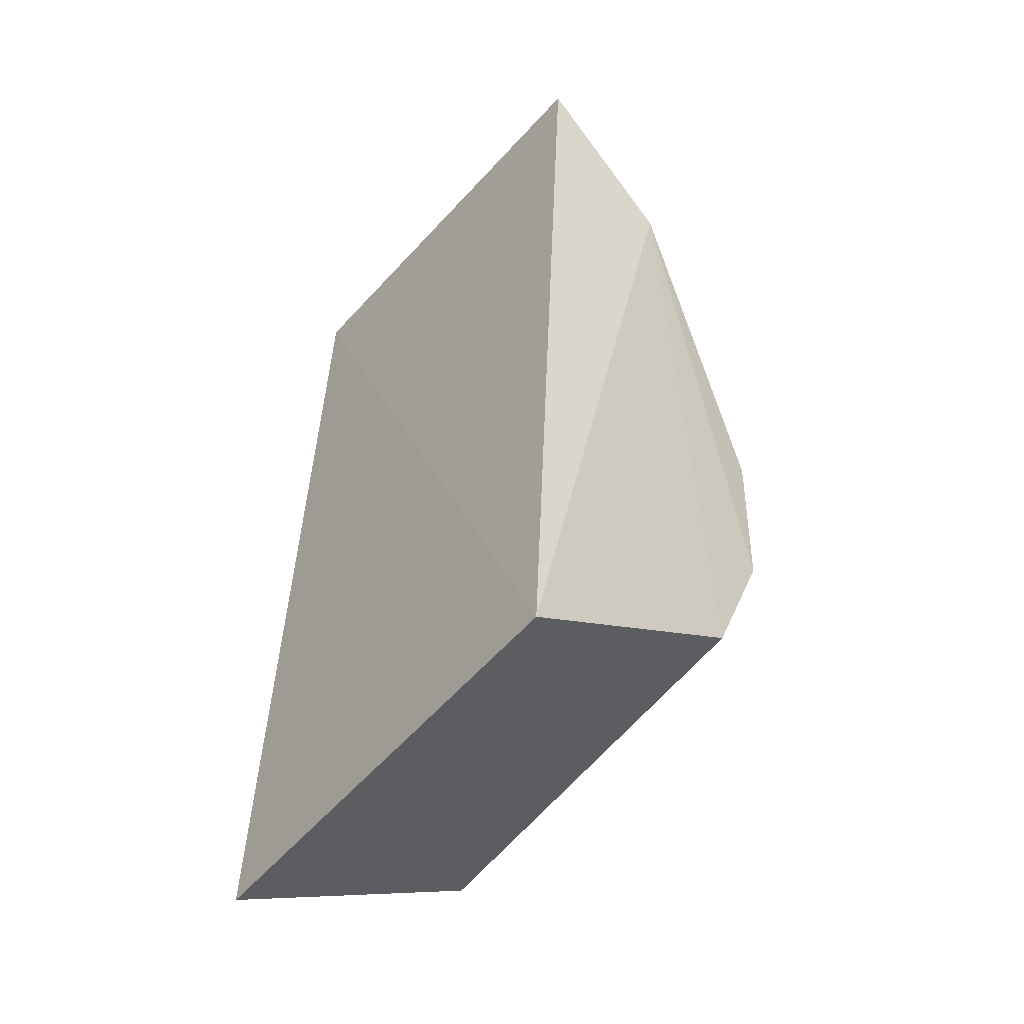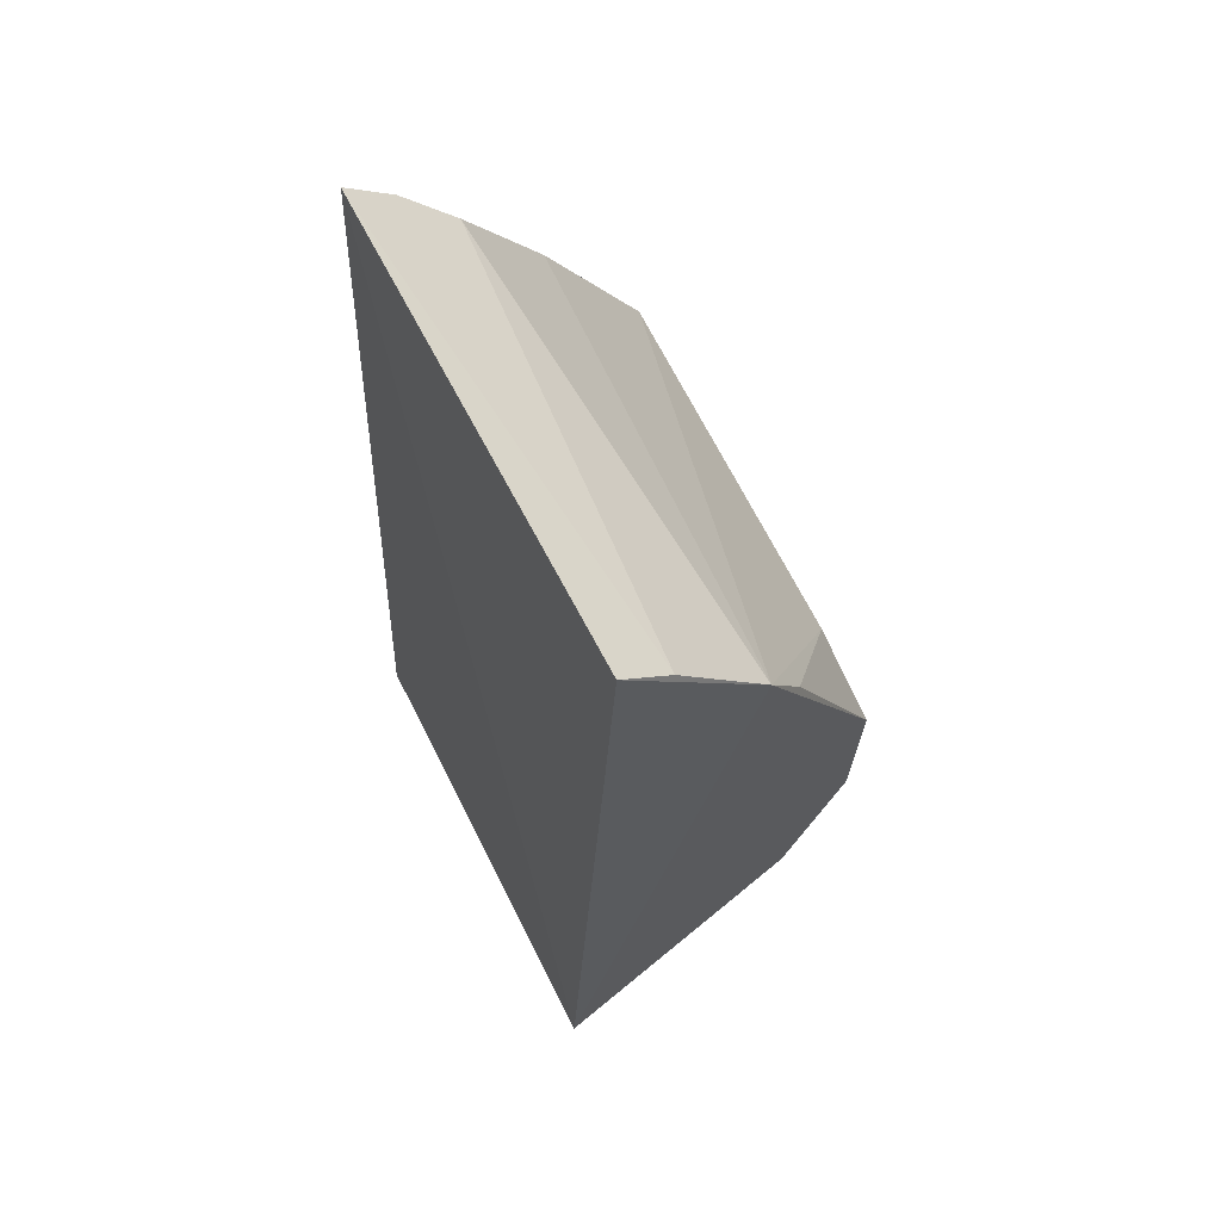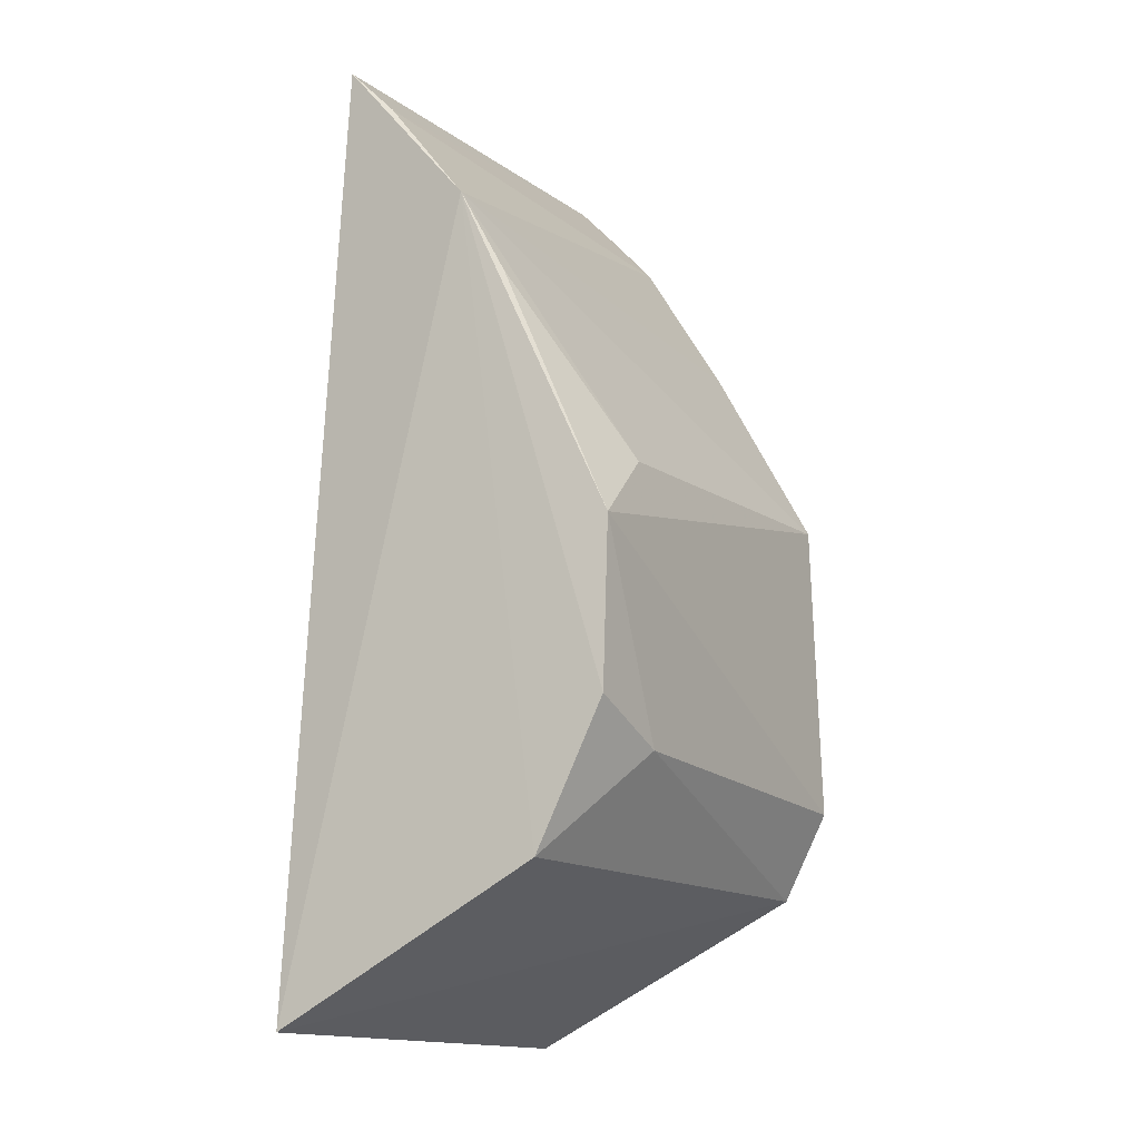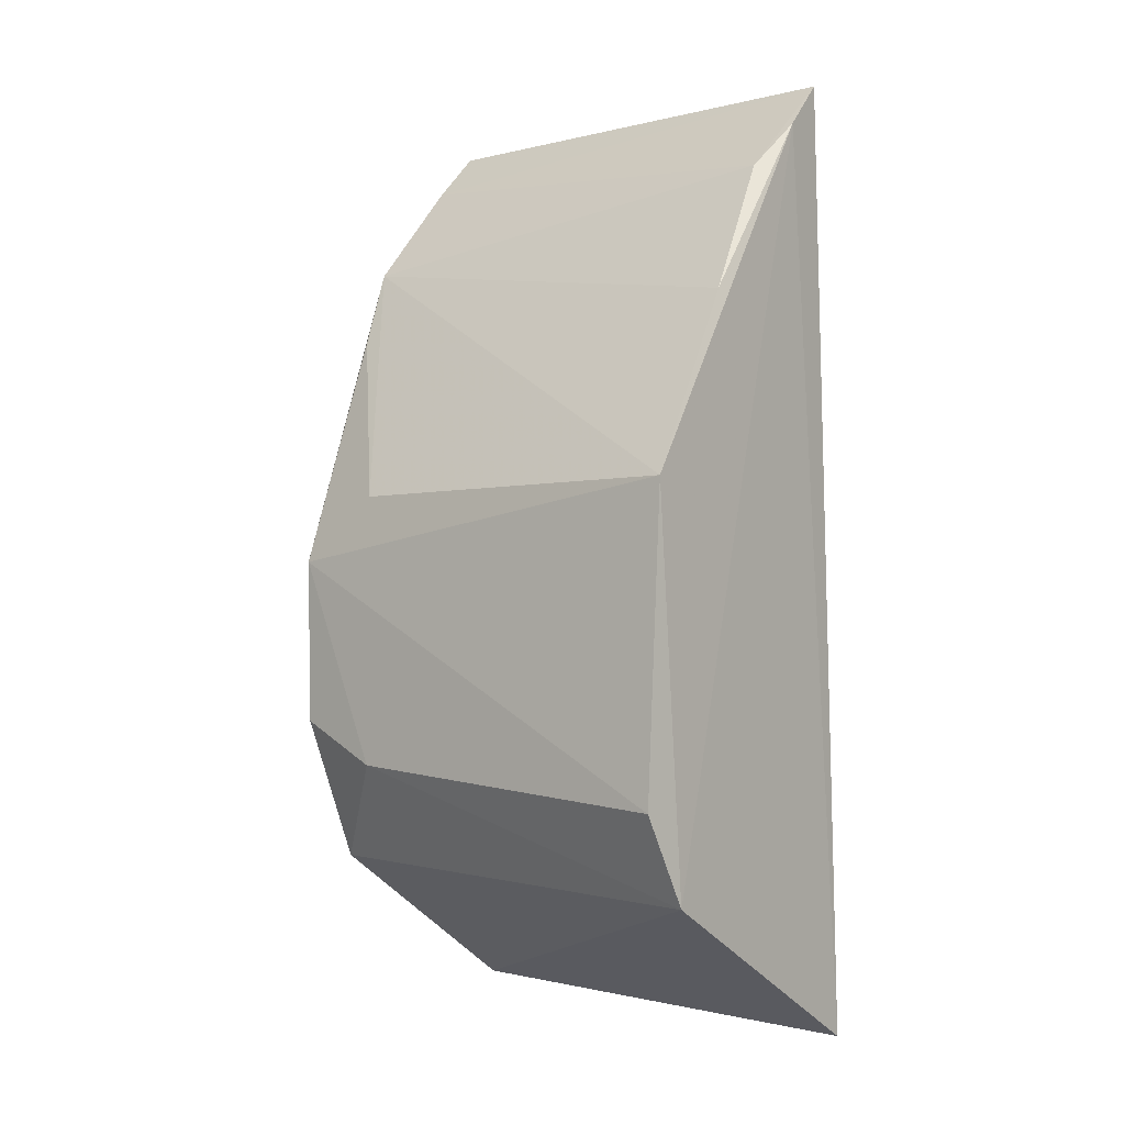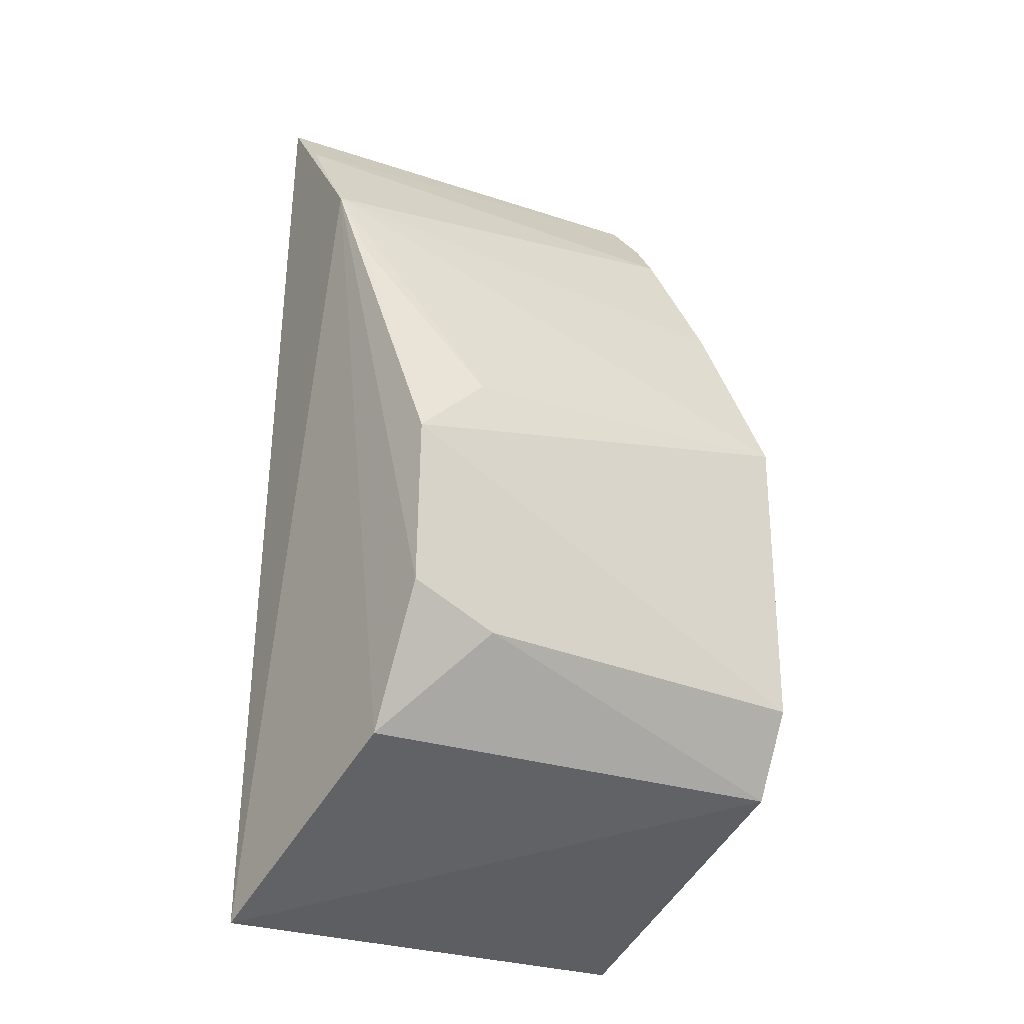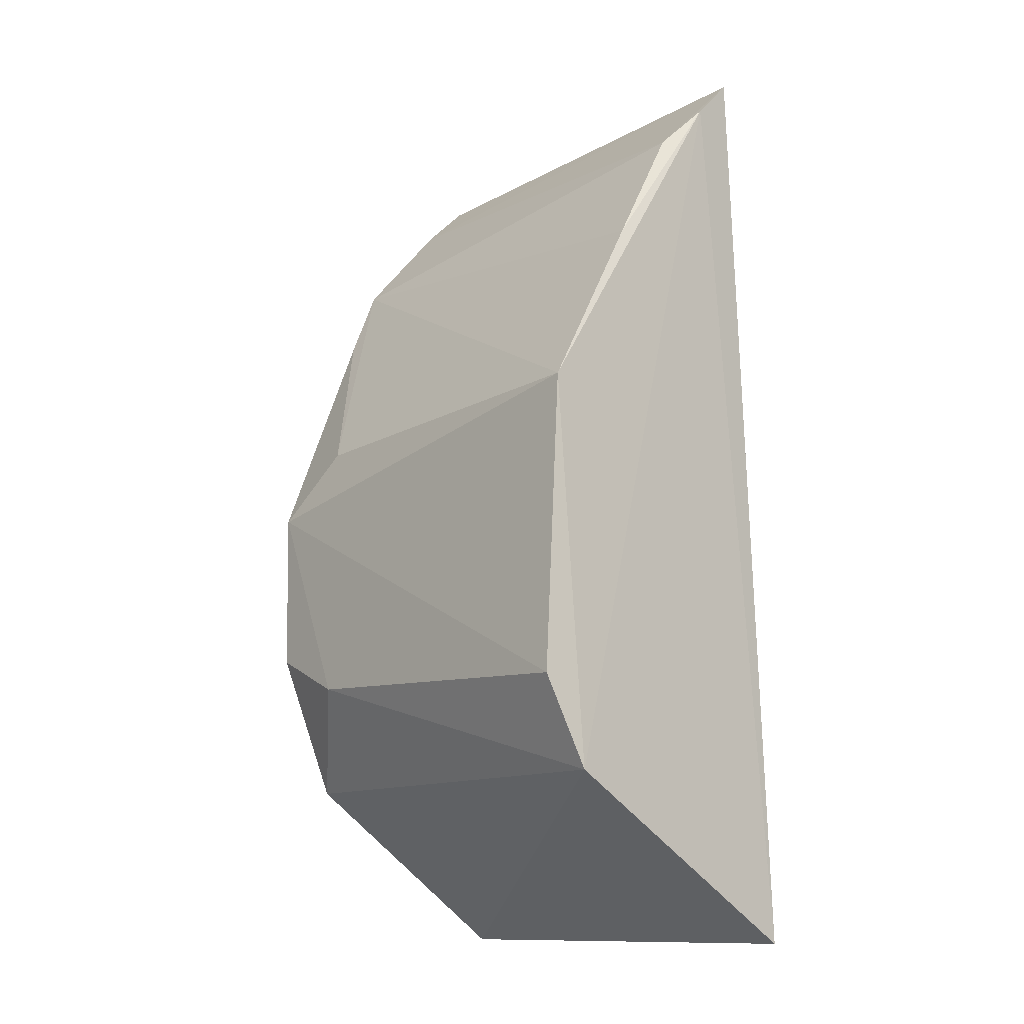
<metadata>
{"format":"obj","ext":"obj","renderer":"f3d","projection":"perspective","resolution":1024,"background":"white","views":[{"elev":-47.7,"azim":50.2,"up":"+Y"},{"elev":66.6,"azim":61.8,"up":"+Y"},{"elev":-11.5,"azim":119.3,"up":"+Y"},{"elev":-2.7,"azim":-141.4,"up":"+Y"},{"elev":-21.0,"azim":147.1,"up":"+Y"},{"elev":-15.3,"azim":-132.8,"up":"+Y"}]}
</metadata>
<code>
v 0.3425 -0.07973 -0.03586
v 0.3387 -0.05495 -0.07806
v 0.3409 0.07184 -0.04477
v 0.2651 0.07275 -0.0456
v 0.2663 -0.08331 -0.03818
v 0.2643 0.005444 -0.09019
v 0.3422 0.04707 -0.0666
v 0.2645 -0.05839 -0.0847
v 0.3376 -0.005144 -0.0896
v 0.2671 0.05717 -0.06068
v 0.2646 0.06504 -0.05304
v 0.3378 -0.03177 -0.08884
v 0.3249 0.005344 -0.08817
v 0.265 0.03545 -0.07374
v 0.3409 0.06395 -0.05275
v 0.3237 -0.03877 -0.08982
v 0.3401 0.03399 -0.07312
v 0.265 -0.04396 -0.09229
f 1 3 4
f 5 1 4
f 7 1 2
f 7 3 1
f 8 2 1
f 8 1 5
f 11 8 5
f 11 5 4
f 11 6 8
f 11 4 10
f 12 9 7
f 12 7 2
f 13 9 6
f 13 6 7
f 14 10 7
f 14 7 6
f 14 11 10
f 14 6 11
f 15 10 4
f 15 4 3
f 15 3 7
f 15 7 10
f 16 12 2
f 16 2 8
f 16 9 12
f 17 13 7
f 17 7 9
f 17 9 13
f 18 16 8
f 18 8 6
f 18 6 9
f 18 9 16

</code>
